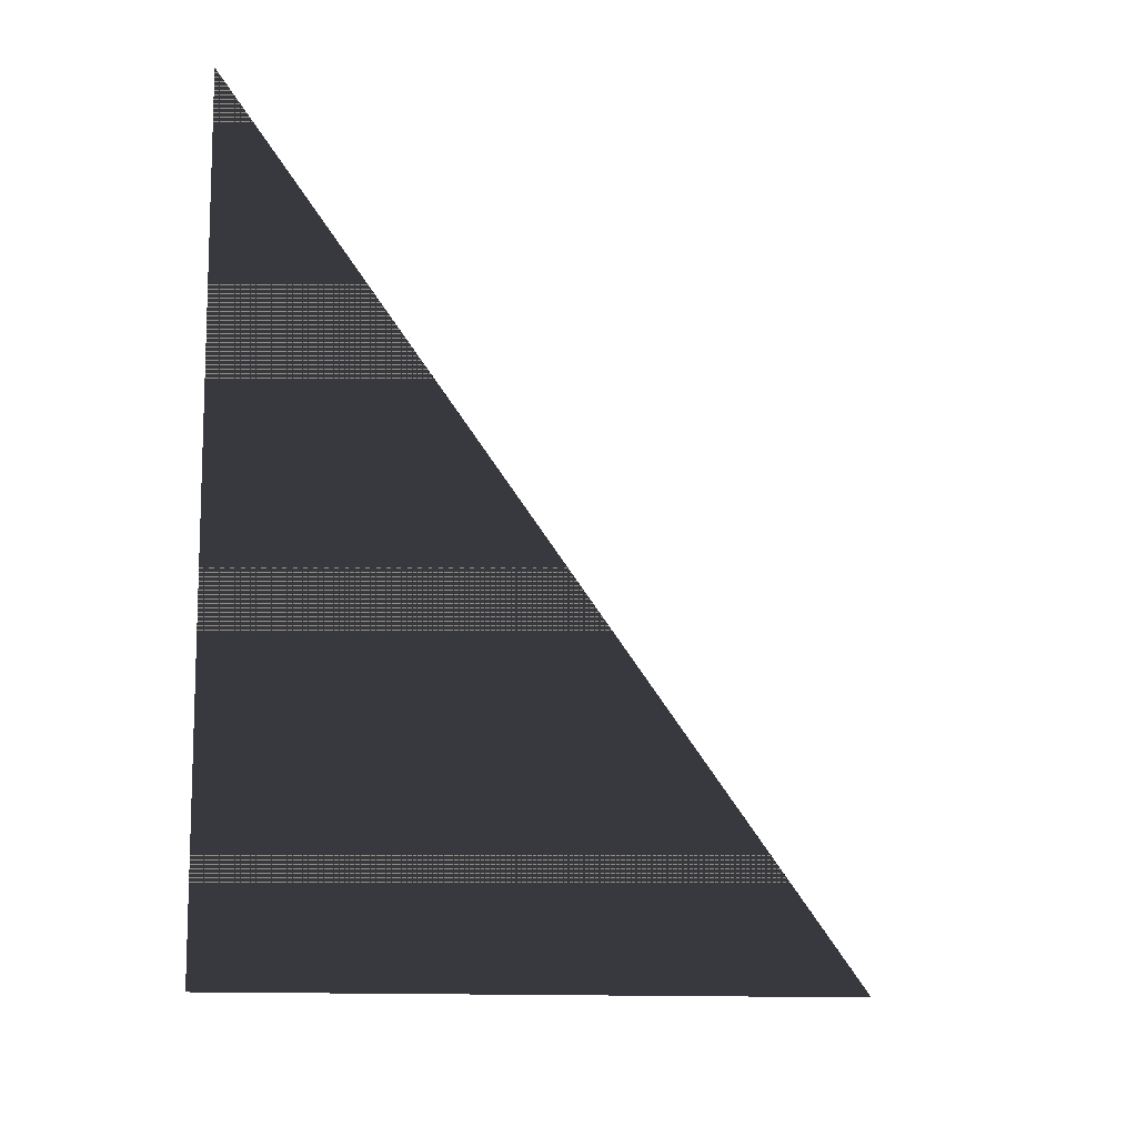
<metadata>
{"format":"obj","ext":"obj","renderer":"f3d","projection":"perspective","resolution":1024,"background":"white","views":[{"elev":-11.1,"azim":-128.9,"up":"+Y"}]}
</metadata>
<code>
v 0 0.03956 -1
v 0 4.158 -1
v 0.1951 0.03956 -0.9808
v 0.1951 4.158 -0.9808
v 0.3827 0.03956 -0.9239
v 0.3827 4.158 -0.9239
v 0.5556 0.03956 -0.8315
v 0.5556 4.158 -0.8315
v 0.7071 0.03956 -0.7071
v 0.7071 4.158 -0.7071
v 0.8315 0.03956 -0.5556
v 0.8315 4.158 -0.5556
v 0.9239 0.03956 -0.3827
v 0.9239 4.158 -0.3827
v 0.9808 0.03956 -0.1951
v 0.9808 4.158 -0.1951
v 1 0.03956 -0
v 1 4.158 -0
v 0.9808 0.03956 0.1951
v 0.9808 4.158 0.1951
v 0.9239 0.03956 0.3827
v 0.9239 4.158 0.3827
v 0.8315 0.03956 0.5556
v 0.8315 4.158 0.5556
v 0.7071 0.03956 0.7071
v 0.7071 4.158 0.7071
v 0.5556 0.03956 0.8315
v 0.5556 4.158 0.8315
v 0.3827 0.03956 0.9239
v 0.3827 4.158 0.9239
v 0.1951 0.03956 0.9808
v 0.1951 4.158 0.9808
v -0 0.03956 1
v -0 4.158 1
v -0.1951 0.03956 0.9808
v -0.1951 4.158 0.9808
v -0.3827 0.03956 0.9239
v -0.3827 4.158 0.9239
v -0.5556 0.03956 0.8315
v -0.5556 4.158 0.8315
v -0.7071 0.03956 0.7071
v -0.7071 4.158 0.7071
v -0.8315 0.03956 0.5556
v -0.8315 4.158 0.5556
v -0.9239 0.03956 0.3827
v -0.9239 4.158 0.3827
v -0.9808 0.03956 0.1951
v -0.9808 4.158 0.1951
v -1 0.03956 -1e-06
v -1 4.158 -1e-06
v -0.9808 0.03956 -0.1951
v -0.9808 4.158 -0.1951
v -0.9239 0.03956 -0.3827
v -0.9239 4.158 -0.3827
v -0.8315 0.03956 -0.5556
v -0.8315 4.158 -0.5556
v -0.7071 0.03956 -0.7071
v -0.7071 4.158 -0.7071
v -0.5556 0.03956 -0.8315
v -0.5556 4.158 -0.8315
v -0.3827 0.03956 -0.9239
v -0.3827 4.158 -0.9239
v -0.1951 0.03956 -0.9808
v -0.1951 4.158 -0.9808
v 0 4.395 -0.8977
v 0.1751 4.395 -0.8805
v 0.3436 4.395 -0.8294
v 0.4988 4.395 -0.7464
v 0.6348 4.395 -0.6348
v 0.7464 4.395 -0.4988
v 0.8294 4.395 -0.3436
v 0.8805 4.395 -0.1751
v 0.8977 4.395 -0
v 0.8805 4.395 0.1751
v 0.8294 4.395 0.3436
v 0.7464 4.395 0.4988
v 0.6348 4.395 0.6348
v 0.4988 4.395 0.7464
v 0.3436 4.395 0.8294
v 0.1751 4.395 0.8805
v -0 4.395 0.8977
v -0.1751 4.395 0.8805
v -0.3436 4.395 0.8294
v -0.4988 4.395 0.7464
v -0.6348 4.395 0.6348
v -0.7464 4.395 0.4988
v -0.8294 4.395 0.3436
v -0.8805 4.395 0.1751
v -0.8977 4.395 -1e-06
v -0.8805 4.395 -0.1751
v -0.8294 4.395 -0.3436
v -0.7464 4.395 -0.4988
v -0.6348 4.395 -0.6348
v -0.4988 4.395 -0.7464
v -0.3436 4.395 -0.8294
v -0.1751 4.395 -0.8805
v 0 4.632 -0.8977
v 0.1751 4.632 -0.8805
v 0.3436 4.632 -0.8294
v 0.4988 4.632 -0.7464
v 0.6348 4.632 -0.6348
v 0.7464 4.632 -0.4988
v 0.8294 4.632 -0.3436
v 0.8805 4.632 -0.1751
v 0.8977 4.632 -0
v 0.8805 4.632 0.1751
v 0.8294 4.632 0.3436
v 0.7464 4.632 0.4988
v 0.6348 4.632 0.6348
v 0.4988 4.632 0.7464
v 0.3436 4.632 0.8294
v 0.1751 4.632 0.8805
v -0 4.632 0.8977
v -0.1751 4.632 0.8805
v -0.3436 4.632 0.8294
v -0.4988 4.632 0.7464
v -0.6348 4.632 0.6348
v -0.7464 4.632 0.4988
v -0.8294 4.632 0.3436
v -0.8805 4.632 0.1751
v -0.8977 4.632 -1e-06
v -0.8805 4.632 -0.1751
v -0.8294 4.632 -0.3436
v -0.7464 4.632 -0.4988
v -0.6348 4.632 -0.6348
v -0.4988 4.632 -0.7464
v -0.3436 4.632 -0.8294
v -0.1751 4.632 -0.8805
v 0 4.831 -0.9964
v 0.1944 4.831 -0.9773
v 0.3813 4.831 -0.9206
v 0.5536 4.831 -0.8285
v 0.7046 4.831 -0.7046
v 0.8285 4.831 -0.5536
v 0.9206 4.831 -0.3813
v 0.9773 4.831 -0.1944
v 0.9964 4.831 -0
v 0.9773 4.831 0.1944
v 0.9206 4.831 0.3813
v 0.8285 4.831 0.5536
v 0.7046 4.831 0.7046
v 0.5536 4.831 0.8285
v 0.3813 4.831 0.9206
v 0.1944 4.831 0.9773
v -0 4.831 0.9964
v -0.1944 4.831 0.9773
v -0.3813 4.831 0.9206
v -0.5536 4.831 0.8285
v -0.7046 4.831 0.7046
v -0.8285 4.831 0.5536
v -0.9206 4.831 0.3813
v -0.9773 4.831 0.1944
v -0.9964 4.831 -1e-06
v -0.9773 4.831 -0.1944
v -0.9206 4.831 -0.3813
v -0.8285 4.831 -0.5536
v -0.7046 4.831 -0.7046
v -0.5536 4.831 -0.8285
v -0.3813 4.831 -0.9206
v -0.1944 4.831 -0.9773
v -0 5.038 -1.14
v 0.2223 5.038 -1.118
v 0.4361 5.038 -1.053
v 0.6331 5.038 -0.9475
v 0.8058 5.038 -0.8058
v 0.9475 5.038 -0.6331
v 1.053 5.038 -0.4361
v 1.118 5.038 -0.2223
v 1.14 5.038 -0
v 1.118 5.038 0.2223
v 1.053 5.038 0.4361
v 0.9475 5.038 0.6331
v 0.8058 5.038 0.8058
v 0.6331 5.038 0.9475
v 0.4361 5.038 1.053
v 0.2223 5.038 1.118
v -0 5.038 1.14
v -0.2223 5.038 1.118
v -0.4361 5.038 1.053
v -0.6331 5.038 0.9475
v -0.8058 5.038 0.8058
v -0.9475 5.038 0.6331
v -1.053 5.038 0.4361
v -1.118 5.038 0.2223
v -1.14 5.038 -1e-06
v -1.118 5.038 -0.2223
v -1.053 5.038 -0.4361
v -0.9475 5.038 -0.6331
v -0.8058 5.038 -0.8058
v -0.6331 5.038 -0.9475
v -0.4361 5.038 -1.053
v -0.2223 5.038 -1.118
v 0 6.089 -1.14
v 0.2223 6.089 -1.118
v 0.4361 6.089 -1.053
v 0.6331 6.089 -0.9475
v 0.8058 6.089 -0.8058
v 0.9475 6.089 -0.6331
v 1.053 6.089 -0.4361
v 1.118 6.089 -0.2223
v 1.14 6.089 -0
v 1.118 6.089 0.2223
v 1.053 6.089 0.4361
v 0.9475 6.089 0.6331
v 0.8058 6.089 0.8058
v 0.6331 6.089 0.9475
v 0.4361 6.089 1.053
v 0.2223 6.089 1.118
v -0 6.089 1.14
v -0.2223 6.089 1.118
v -0.4361 6.089 1.053
v -0.6331 6.089 0.9475
v -0.8058 6.089 0.8058
v -0.9475 6.089 0.6331
v -1.053 6.089 0.4361
v -1.118 6.089 0.2223
v -1.14 6.089 -1e-06
v -1.118 6.089 -0.2223
v -1.053 6.089 -0.4361
v -0.9475 6.089 -0.6331
v -0.8058 6.089 -0.8058
v -0.6331 6.089 -0.9475
v -0.4361 6.089 -1.053
v -0.2223 6.089 -1.118
v 0 6.246 -0.8579
v 0.1674 6.246 -0.8414
v 0.3283 6.246 -0.7926
v 0.4766 6.246 -0.7133
v 0.6066 6.246 -0.6066
v 0.7133 6.246 -0.4766
v 0.7926 6.246 -0.3283
v 0.8414 6.246 -0.1674
v 0.8579 6.246 -0
v 0.8414 6.246 0.1674
v 0.7926 6.246 0.3283
v 0.7133 6.246 0.4766
v 0.6066 6.246 0.6066
v 0.4766 6.246 0.7133
v 0.3283 6.246 0.7926
v 0.1674 6.246 0.8414
v -0 6.246 0.8579
v -0.1674 6.246 0.8414
v -0.3283 6.246 0.7926
v -0.4766 6.246 0.7133
v -0.6066 6.246 0.6066
v -0.7133 6.246 0.4766
v -0.7926 6.246 0.3283
v -0.8414 6.246 0.1674
v -0.8579 6.246 -1e-06
v -0.8414 6.246 -0.1674
v -0.7926 6.246 -0.3283
v -0.7133 6.246 -0.4766
v -0.6066 6.246 -0.6066
v -0.4766 6.246 -0.7133
v -0.3283 6.246 -0.7926
v -0.1674 6.246 -0.8414
v 0 6.411 -0.5133
v 0.1001 6.411 -0.5034
v 0.1964 6.411 -0.4742
v 0.2852 6.411 -0.4268
v 0.3629 6.411 -0.3629
v 0.4268 6.411 -0.2852
v 0.4742 6.411 -0.1964
v 0.5034 6.411 -0.1001
v 0.5133 6.411 -0
v 0.5034 6.411 0.1001
v 0.4742 6.411 0.1964
v 0.4268 6.411 0.2852
v 0.3629 6.411 0.3629
v 0.2852 6.411 0.4268
v 0.1964 6.411 0.4742
v 0.1001 6.411 0.5034
v -0 6.411 0.5133
v -0.1001 6.411 0.5034
v -0.1964 6.411 0.4742
v -0.2852 6.411 0.4268
v -0.3629 6.411 0.3629
v -0.4268 6.411 0.2852
v -0.4742 6.411 0.1964
v -0.5034 6.411 0.1001
v -0.5133 6.411 -1e-06
v -0.5034 6.411 -0.1001
v -0.4742 6.411 -0.1964
v -0.4268 6.411 -0.2852
v -0.3629 6.411 -0.3629
v -0.2852 6.411 -0.4268
v -0.1964 6.411 -0.4742
v -0.1001 6.411 -0.5034
v 0 6.411 -0.5133
v 0.1001 6.411 -0.5034
v 0.1964 6.411 -0.4742
v 0.2852 6.411 -0.4268
v 0.3629 6.411 -0.3629
v 0.4268 6.411 -0.2852
v 0.4742 6.411 -0.1964
v 0.5034 6.411 -0.1001
v 0.5133 6.411 -0
v 0.5034 6.411 0.1001
v 0.4742 6.411 0.1964
v 0.4268 6.411 0.2852
v 0.3629 6.411 0.3629
v 0.2852 6.411 0.4268
v 0.1964 6.411 0.4742
v 0.1001 6.411 0.5034
v -0 6.411 0.5133
v -0.1001 6.411 0.5034
v -0.1964 6.411 0.4742
v -0.2852 6.411 0.4268
v -0.3629 6.411 0.3629
v -0.4268 6.411 0.2852
v -0.4742 6.411 0.1964
v -0.5034 6.411 0.1001
v -0.5133 6.411 -1e-06
v -0.5034 6.411 -0.1001
v -0.4742 6.411 -0.1964
v -0.4268 6.411 -0.2852
v -0.3629 6.411 -0.3629
v -0.2852 6.411 -0.4268
v -0.1964 6.411 -0.4742
v -0.1001 6.411 -0.5034
v 0 6.492 -0.118
v 0.02302 6.492 -0.1157
v 0.04515 6.492 -0.109
v 0.06555 6.492 -0.09811
v 0.08343 6.492 -0.08343
v 0.09811 6.492 -0.06555
v 0.109 6.492 -0.04515
v 0.1157 6.492 -0.02302
v 0.118 6.492 -0
v 0.1157 6.492 0.02302
v 0.109 6.492 0.04515
v 0.09811 6.492 0.06555
v 0.08343 6.492 0.08343
v 0.06555 6.492 0.09811
v 0.04515 6.492 0.109
v 0.02302 6.492 0.1157
v 0 6.492 0.118
v -0.02302 6.492 0.1157
v -0.04515 6.492 0.109
v -0.06555 6.492 0.09811
v -0.08343 6.492 0.08343
v -0.09811 6.492 0.06555
v -0.109 6.492 0.04515
v -0.1157 6.492 0.02302
v -0.118 6.492 -0
v -0.1157 6.492 -0.02302
v -0.109 6.492 -0.04515
v -0.09811 6.492 -0.06555
v -0.08343 6.492 -0.08343
v -0.06555 6.492 -0.09811
v -0.04515 6.492 -0.109
v -0.02302 6.492 -0.1157
f 10 11 9
f 12 13 11
f 14 15 13
f 16 17 15
f 18 19 17
f 20 21 19
f 22 23 21
f 24 25 23
f 26 27 25
f 28 29 27
f 30 31 29
f 32 33 31
f 34 35 33
f 36 37 35
f 38 39 37
f 40 41 39
f 42 43 41
f 44 45 43
f 46 47 45
f 48 49 47
f 50 51 49
f 52 53 51
f 54 55 53
f 56 57 55
f 58 59 57
f 60 61 59
f 62 63 61
f 64 65 63
f 66 67 65
f 68 69 67
f 16 75 76
f 70 71 69
f 72 9 71
f 39 55 23
f 92 125 93
f 32 85 34
f 50 94 52
f 70 102 103
f 24 81 26
f 44 89 90
f 60 99 62
f 16 77 18
f 34 86 36
f 54 94 95
f 70 104 72
f 28 81 82
f 44 91 46
f 64 99 100
f 18 78 20
f 36 87 38
f 56 95 96
f 12 73 74
f 10 104 73
f 28 83 30
f 46 92 48
f 66 100 101
f 20 79 22
f 38 88 40
f 58 96 97
f 14 74 75
f 30 84 32
f 50 92 93
f 66 102 68
f 22 80 24
f 42 88 89
f 60 97 98
f 127 160 128
f 79 112 80
f 93 126 94
f 80 113 81
f 94 127 95
f 81 114 82
f 95 128 96
f 82 115 83
f 96 129 97
f 83 116 84
f 97 130 98
f 84 117 85
f 98 131 99
f 85 118 86
f 99 132 100
f 86 119 87
f 73 106 74
f 100 133 101
f 87 120 88
f 74 107 75
f 101 134 102
f 88 121 89
f 75 108 76
f 102 135 103
f 89 122 90
f 76 109 77
f 103 136 104
f 90 123 91
f 77 110 78
f 104 105 73
f 91 124 92
f 78 111 79
f 163 194 195
f 115 146 147
f 128 161 129
f 115 148 116
f 129 162 130
f 117 148 149
f 131 162 163
f 118 149 150
f 131 164 132
f 118 151 119
f 105 138 106
f 132 165 133
f 119 152 120
f 107 138 139
f 133 166 134
f 120 153 121
f 107 140 108
f 134 167 135
f 121 154 122
f 109 140 141
f 136 167 168
f 123 154 155
f 110 141 142
f 136 137 105
f 124 155 156
f 110 143 111
f 124 157 125
f 111 144 112
f 125 158 126
f 112 145 113
f 126 159 127
f 114 145 146
f 197 230 198
f 150 181 182
f 163 196 164
f 150 183 151
f 138 169 170
f 164 197 165
f 152 183 184
f 138 171 139
f 166 197 198
f 152 185 153
f 139 172 140
f 166 199 167
f 153 186 154
f 141 172 173
f 168 199 200
f 154 187 155
f 141 174 142
f 137 200 169
f 155 188 156
f 143 174 175
f 156 189 157
f 144 175 176
f 158 189 190
f 145 176 177
f 158 191 159
f 146 177 178
f 160 191 192
f 146 179 147
f 161 192 193
f 147 180 148
f 161 194 162
f 148 181 149
f 232 233 201
f 184 217 185
f 171 204 172
f 198 231 199
f 185 218 186
f 172 205 173
f 199 232 200
f 186 219 187
f 173 206 174
f 200 201 169
f 187 220 188
f 174 207 175
f 188 221 189
f 175 208 176
f 189 222 190
f 176 209 177
f 190 223 191
f 177 210 178
f 191 224 192
f 178 211 179
f 192 225 193
f 179 212 180
f 193 226 194
f 180 213 181
f 194 227 195
f 181 214 182
f 195 228 196
f 182 215 183
f 169 202 170
f 196 229 197
f 183 216 184
f 170 203 171
f 255 286 287
f 219 252 220
f 207 238 239
f 221 252 253
f 207 240 208
f 221 254 222
f 208 241 209
f 223 254 255
f 209 242 210
f 224 255 256
f 211 242 243
f 224 257 225
f 212 243 244
f 226 257 258
f 212 245 213
f 227 258 259
f 213 246 214
f 228 259 260
f 214 247 215
f 202 233 234
f 229 260 261
f 216 247 248
f 202 235 203
f 230 261 262
f 216 249 217
f 204 235 236
f 230 263 231
f 217 250 218
f 204 237 205
f 232 263 264
f 218 251 219
f 206 237 238
f 290 321 322
f 241 274 242
f 256 287 288
f 242 275 243
f 257 288 289
f 243 276 244
f 258 289 290
f 244 277 245
f 259 290 291
f 245 278 246
f 259 292 260
f 247 278 279
f 234 265 266
f 260 293 261
f 248 279 280
f 235 266 267
f 262 293 294
f 249 280 281
f 235 268 236
f 262 295 263
f 250 281 282
f 237 268 269
f 264 295 296
f 251 282 283
f 237 270 238
f 233 296 265
f 251 284 252
f 238 271 239
f 253 284 285
f 239 272 240
f 254 285 286
f 241 272 273
f 298 329 330
f 277 308 309
f 291 322 323
f 278 309 310
f 292 323 324
f 279 310 311
f 266 297 298
f 293 324 325
f 280 311 312
f 267 298 299
f 294 325 326
f 281 312 313
f 268 299 300
f 295 326 327
f 282 313 314
f 269 300 301
f 296 327 328
f 283 314 315
f 270 301 302
f 265 328 297
f 284 315 316
f 271 302 303
f 285 316 317
f 272 303 304
f 286 317 318
f 273 304 305
f 287 318 319
f 274 305 306
f 288 319 320
f 275 306 307
f 289 320 321
f 276 307 308
f 347 339 331
f 325 356 357
f 311 344 312
f 298 331 299
f 326 357 358
f 313 344 345
f 299 332 300
f 326 359 327
f 313 346 314
f 301 332 333
f 328 359 360
f 315 346 347
f 301 334 302
f 328 329 297
f 315 348 316
f 302 335 303
f 316 349 317
f 303 336 304
f 317 350 318
f 304 337 305
f 319 350 351
f 306 337 338
f 320 351 352
f 306 339 307
f 320 353 321
f 307 340 308
f 322 353 354
f 309 340 341
f 323 354 355
f 309 342 310
f 323 356 324
f 311 342 343
f 10 12 11
f 12 14 13
f 14 16 15
f 16 18 17
f 18 20 19
f 20 22 21
f 22 24 23
f 24 26 25
f 26 28 27
f 28 30 29
f 30 32 31
f 32 34 33
f 34 36 35
f 36 38 37
f 38 40 39
f 40 42 41
f 42 44 43
f 44 46 45
f 46 48 47
f 48 50 49
f 50 52 51
f 52 54 53
f 54 56 55
f 56 58 57
f 58 60 59
f 60 62 61
f 62 64 63
f 64 66 65
f 66 68 67
f 68 70 69
f 16 14 75
f 70 72 71
f 72 10 9
f 71 9 11
f 11 13 15
f 15 17 19
f 19 21 15
f 23 25 27
f 27 29 23
f 31 33 39
f 35 37 39
f 39 41 43
f 43 45 47
f 47 49 51
f 51 53 55
f 55 57 59
f 59 61 63
f 63 65 71
f 67 69 71
f 71 11 23
f 15 21 23
f 23 29 31
f 33 35 39
f 39 43 55
f 47 51 55
f 55 59 71
f 65 67 71
f 11 15 23
f 23 31 39
f 43 47 55
f 59 63 71
f 71 23 55
f 92 124 125
f 32 84 85
f 50 93 94
f 70 68 102
f 24 80 81
f 44 42 89
f 60 98 99
f 16 76 77
f 34 85 86
f 54 52 94
f 70 103 104
f 28 26 81
f 44 90 91
f 64 62 99
f 18 77 78
f 36 86 87
f 56 54 95
f 12 10 73
f 10 72 104
f 28 82 83
f 46 91 92
f 66 64 100
f 20 78 79
f 38 87 88
f 58 56 96
f 14 12 74
f 30 83 84
f 50 48 92
f 66 101 102
f 22 79 80
f 42 40 88
f 60 58 97
f 127 159 160
f 79 111 112
f 93 125 126
f 80 112 113
f 94 126 127
f 81 113 114
f 95 127 128
f 82 114 115
f 96 128 129
f 83 115 116
f 97 129 130
f 84 116 117
f 98 130 131
f 85 117 118
f 99 131 132
f 86 118 119
f 73 105 106
f 100 132 133
f 87 119 120
f 74 106 107
f 101 133 134
f 88 120 121
f 75 107 108
f 102 134 135
f 89 121 122
f 76 108 109
f 103 135 136
f 90 122 123
f 77 109 110
f 104 136 105
f 91 123 124
f 78 110 111
f 163 162 194
f 115 114 146
f 128 160 161
f 115 147 148
f 129 161 162
f 117 116 148
f 131 130 162
f 118 117 149
f 131 163 164
f 118 150 151
f 105 137 138
f 132 164 165
f 119 151 152
f 107 106 138
f 133 165 166
f 120 152 153
f 107 139 140
f 134 166 167
f 121 153 154
f 109 108 140
f 136 135 167
f 123 122 154
f 110 109 141
f 136 168 137
f 124 123 155
f 110 142 143
f 124 156 157
f 111 143 144
f 125 157 158
f 112 144 145
f 126 158 159
f 114 113 145
f 197 229 230
f 150 149 181
f 163 195 196
f 150 182 183
f 138 137 169
f 164 196 197
f 152 151 183
f 138 170 171
f 166 165 197
f 152 184 185
f 139 171 172
f 166 198 199
f 153 185 186
f 141 140 172
f 168 167 199
f 154 186 187
f 141 173 174
f 137 168 200
f 155 187 188
f 143 142 174
f 156 188 189
f 144 143 175
f 158 157 189
f 145 144 176
f 158 190 191
f 146 145 177
f 160 159 191
f 146 178 179
f 161 160 192
f 147 179 180
f 161 193 194
f 148 180 181
f 232 264 233
f 184 216 217
f 171 203 204
f 198 230 231
f 185 217 218
f 172 204 205
f 199 231 232
f 186 218 219
f 173 205 206
f 200 232 201
f 187 219 220
f 174 206 207
f 188 220 221
f 175 207 208
f 189 221 222
f 176 208 209
f 190 222 223
f 177 209 210
f 191 223 224
f 178 210 211
f 192 224 225
f 179 211 212
f 193 225 226
f 180 212 213
f 194 226 227
f 181 213 214
f 195 227 228
f 182 214 215
f 169 201 202
f 196 228 229
f 183 215 216
f 170 202 203
f 255 254 286
f 219 251 252
f 207 206 238
f 221 220 252
f 207 239 240
f 221 253 254
f 208 240 241
f 223 222 254
f 209 241 242
f 224 223 255
f 211 210 242
f 224 256 257
f 212 211 243
f 226 225 257
f 212 244 245
f 227 226 258
f 213 245 246
f 228 227 259
f 214 246 247
f 202 201 233
f 229 228 260
f 216 215 247
f 202 234 235
f 230 229 261
f 216 248 249
f 204 203 235
f 230 262 263
f 217 249 250
f 204 236 237
f 232 231 263
f 218 250 251
f 206 205 237
f 290 289 321
f 241 273 274
f 256 255 287
f 242 274 275
f 257 256 288
f 243 275 276
f 258 257 289
f 244 276 277
f 259 258 290
f 245 277 278
f 259 291 292
f 247 246 278
f 234 233 265
f 260 292 293
f 248 247 279
f 235 234 266
f 262 261 293
f 249 248 280
f 235 267 268
f 262 294 295
f 250 249 281
f 237 236 268
f 264 263 295
f 251 250 282
f 237 269 270
f 233 264 296
f 251 283 284
f 238 270 271
f 253 252 284
f 239 271 272
f 254 253 285
f 241 240 272
f 298 297 329
f 277 276 308
f 291 290 322
f 278 277 309
f 292 291 323
f 279 278 310
f 266 265 297
f 293 292 324
f 280 279 311
f 267 266 298
f 294 293 325
f 281 280 312
f 268 267 299
f 295 294 326
f 282 281 313
f 269 268 300
f 296 295 327
f 283 282 314
f 270 269 301
f 265 296 328
f 284 283 315
f 271 270 302
f 285 284 316
f 272 271 303
f 286 285 317
f 273 272 304
f 287 286 318
f 274 273 305
f 288 287 319
f 275 274 306
f 289 288 320
f 276 275 307
f 331 330 359
f 329 360 359
f 359 358 355
f 357 356 355
f 355 354 353
f 353 352 355
f 351 350 349
f 349 348 347
f 347 346 345
f 345 344 343
f 343 342 341
f 341 340 339
f 339 338 335
f 337 336 335
f 335 334 333
f 333 332 331
f 330 329 359
f 358 357 355
f 355 352 351
f 351 349 347
f 347 345 343
f 343 341 347
f 338 337 335
f 335 333 331
f 331 359 355
f 355 351 347
f 347 341 339
f 339 335 331
f 331 355 347
f 325 324 356
f 311 343 344
f 298 330 331
f 326 325 357
f 313 312 344
f 299 331 332
f 326 358 359
f 313 345 346
f 301 300 332
f 328 327 359
f 315 314 346
f 301 333 334
f 328 360 329
f 315 347 348
f 302 334 335
f 316 348 349
f 303 335 336
f 317 349 350
f 304 336 337
f 319 318 350
f 306 305 337
f 320 319 351
f 306 338 339
f 320 352 353
f 307 339 340
f 322 321 353
f 309 308 340
f 323 322 354
f 309 341 342
f 323 355 356
f 311 310 342

</code>
